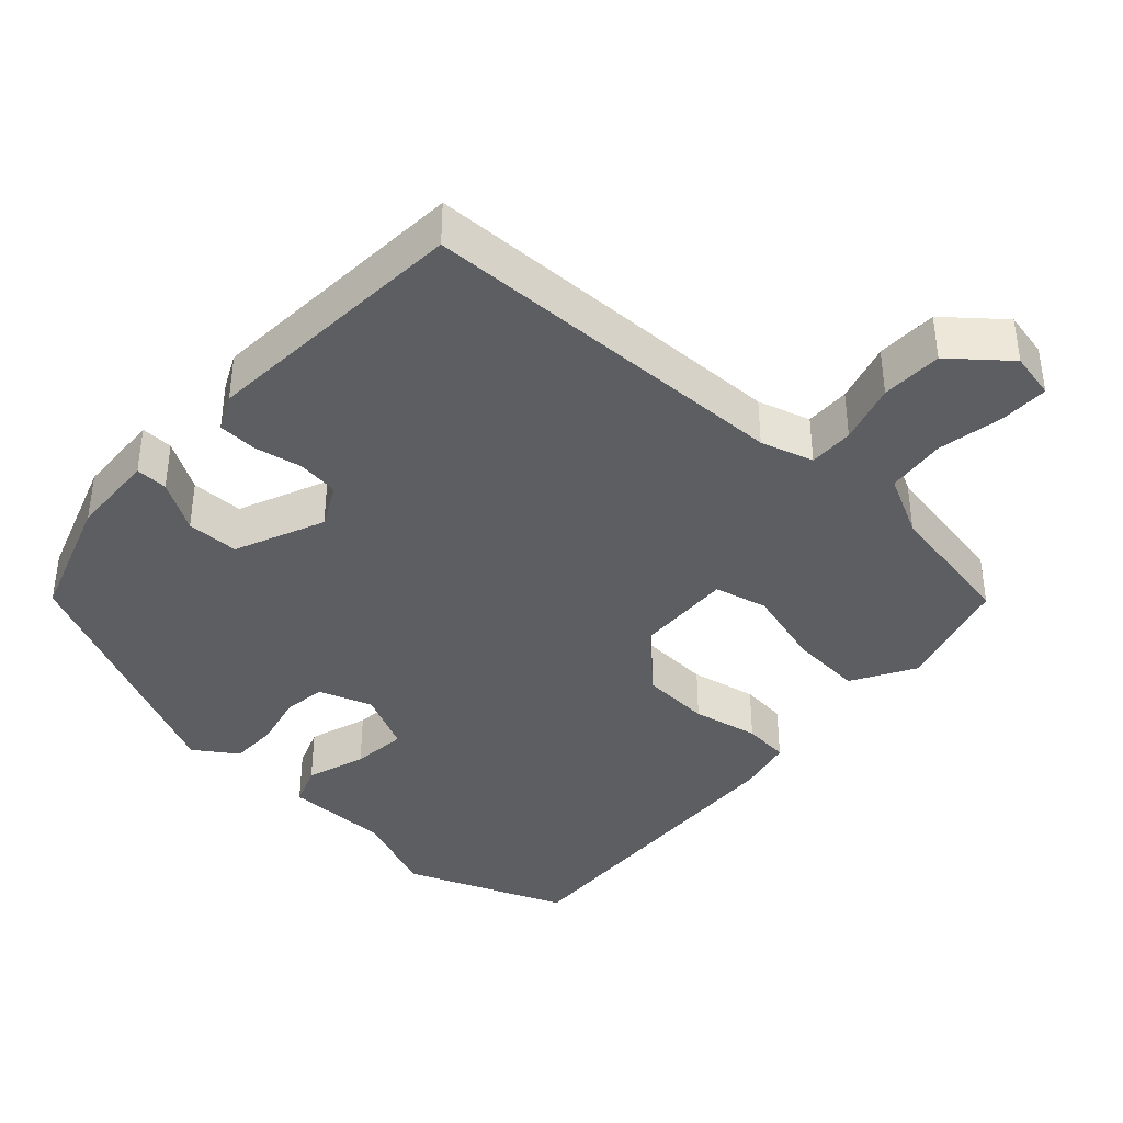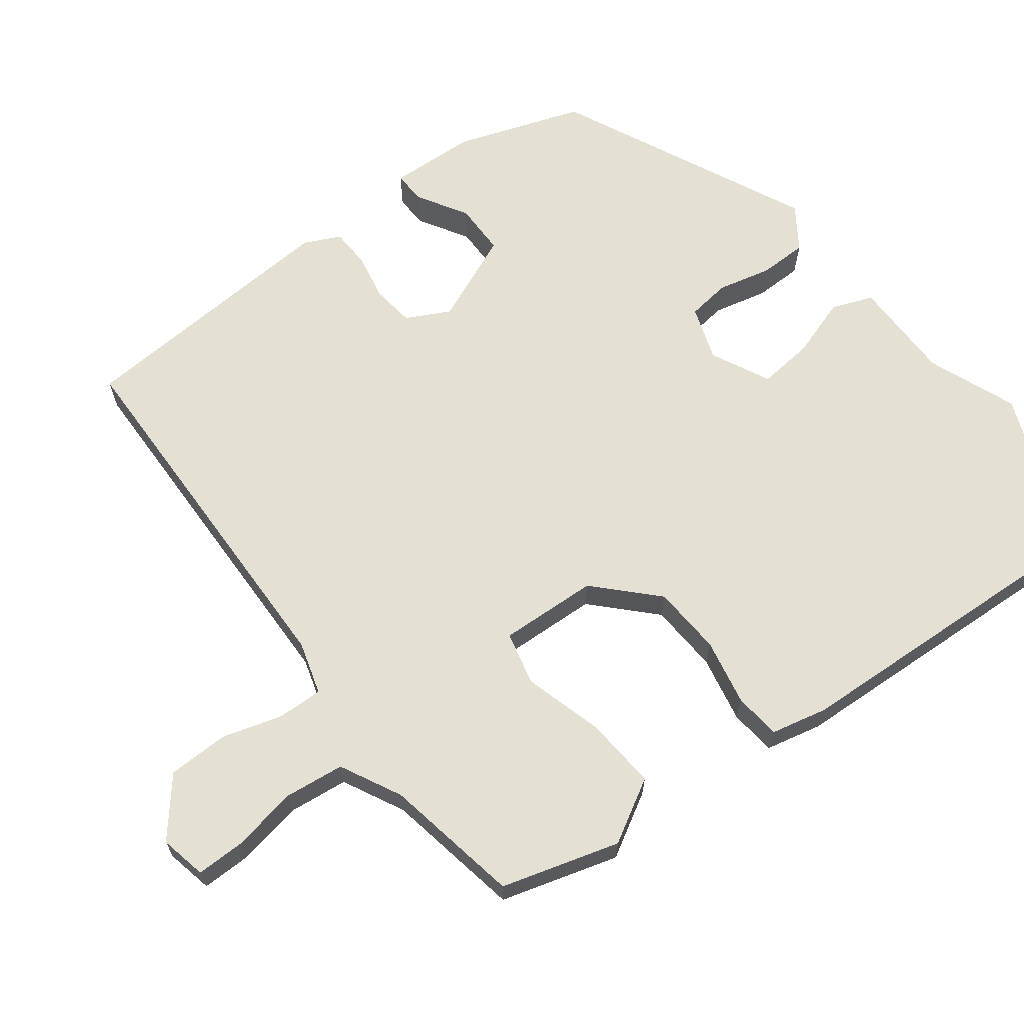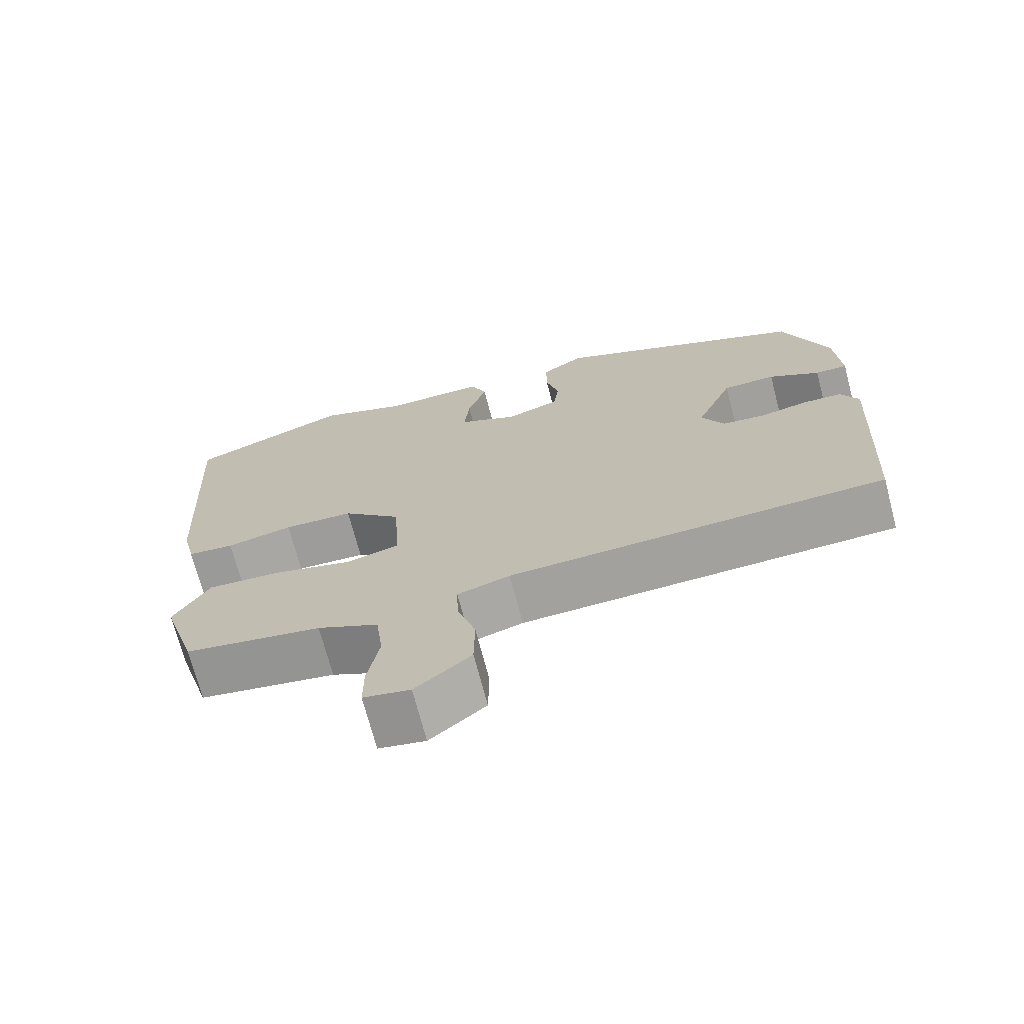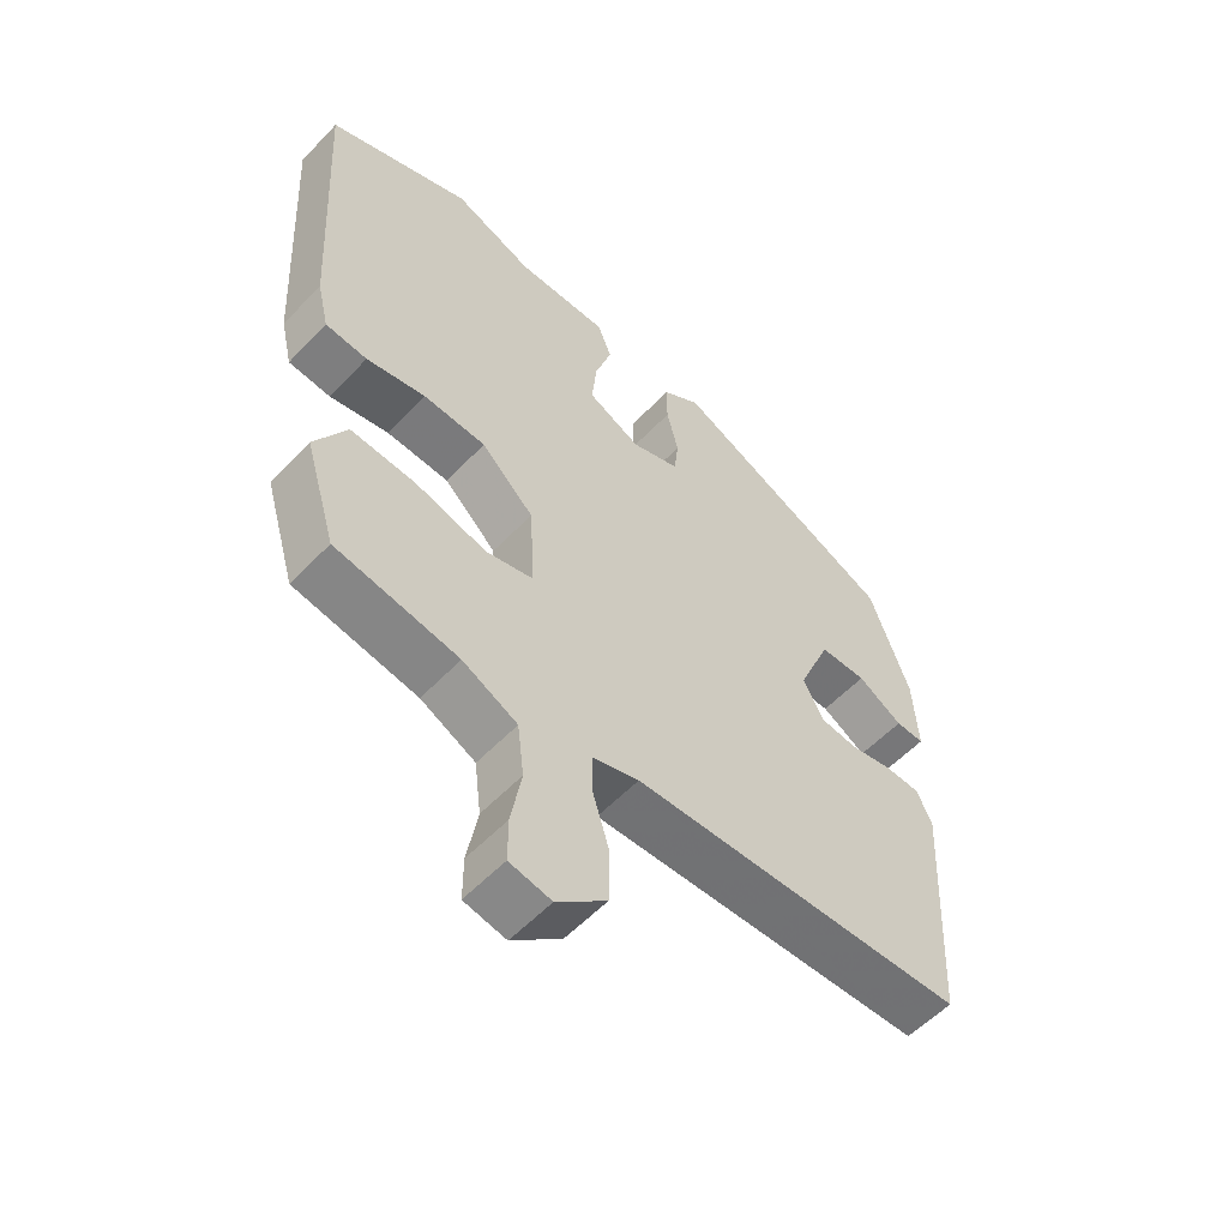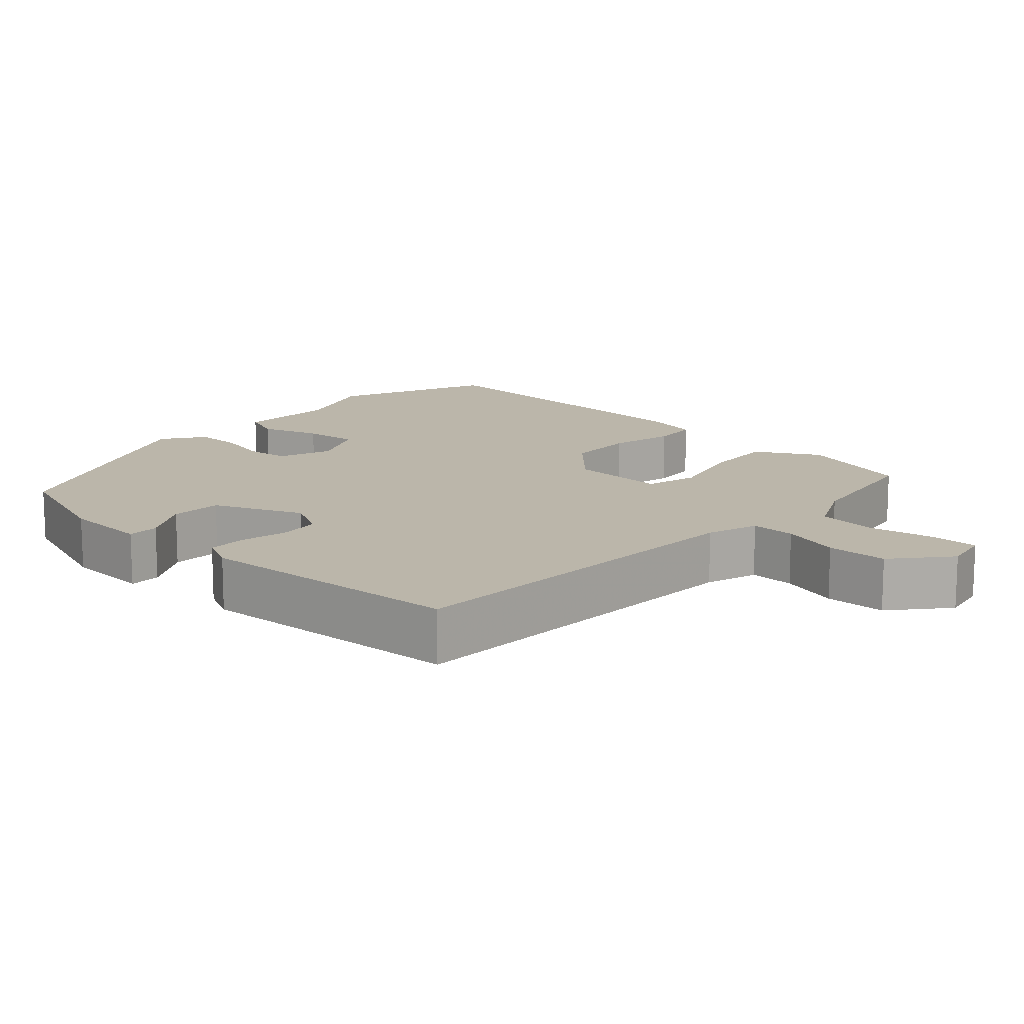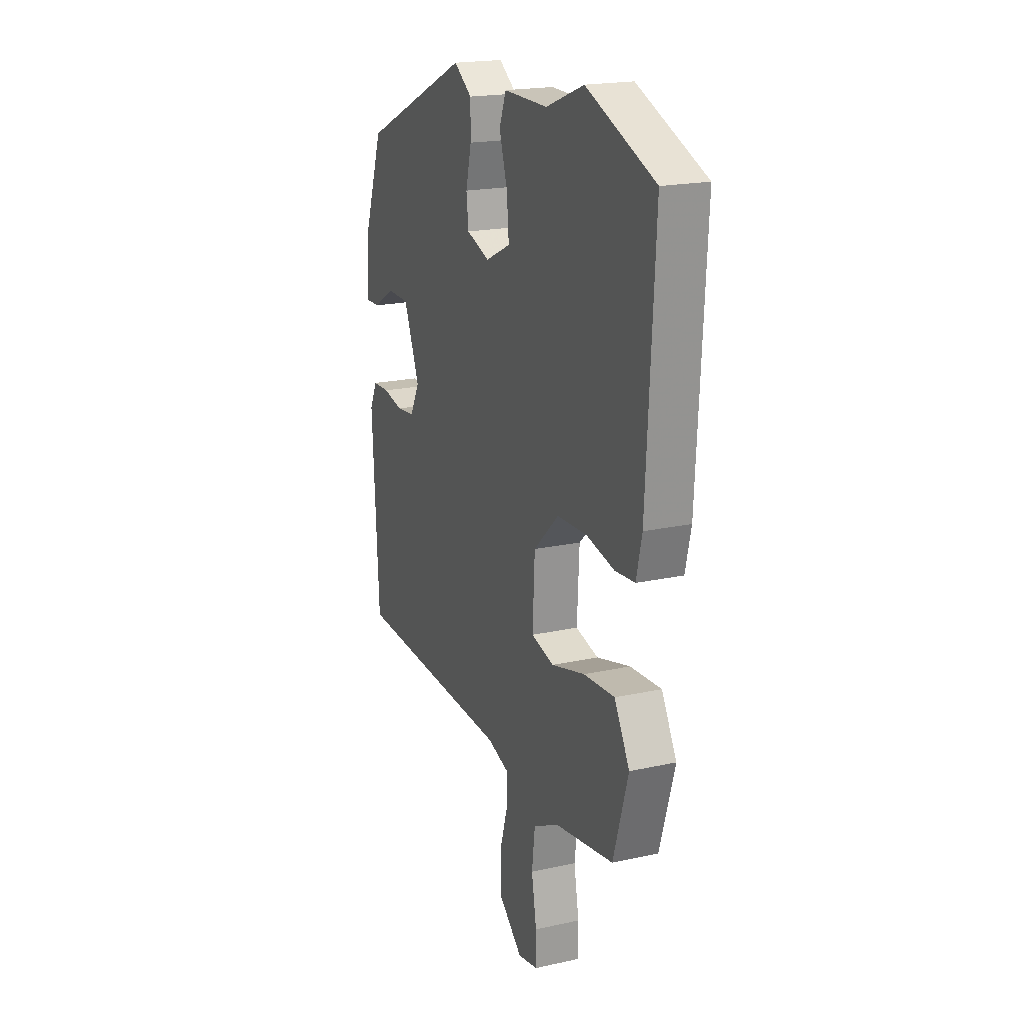
<metadata>
{"format":"obj","ext":"obj","renderer":"f3d","projection":"perspective","resolution":1024,"background":"white","views":[{"elev":-39.3,"azim":137.1,"up":"+Y"},{"elev":65.7,"azim":-127.6,"up":"+Y"},{"elev":-71.4,"azim":14.7,"up":"+Z"},{"elev":-56.4,"azim":-42.8,"up":"+Z"},{"elev":14.0,"azim":132.7,"up":"+Y"},{"elev":19.7,"azim":-112.4,"up":"+Z"}]}
</metadata>
<code>
v -0.548 0.07 0.481
v -0.328 0.07 0.569
v -0.206 0.07 0.522
v -0.065 0.07 0.523
v -0.043 0.07 0.467
v -0.069 0.07 0.385
v -0.076 0.07 0.309
v 0.005 0.07 0.27
v 0.079 0.07 0.296
v 0.086 0.07 0.355
v 0.068 0.07 0.428
v 0.068 0.07 0.494
v 0.126 0.07 0.534
v 0.474 0.07 0.374
v 0.535 0.07 0.203
v 0.542 0.07 0.084
v 0.498 0.07 0.085
v 0.429 0.07 0.126
v 0.357 0.07 0.125
v 0.306 0.07 0.002
v 0.337 0.07 -0.057
v 0.395 0.07 -0.064
v 0.46 0.07 -0.051
v 0.514 0.07 -0.053
v 0.538 0.07 -0.102
v 0.517 0.07 -0.474
v 0.003 0.07 -0.489
v -0.069 0.07 -0.511
v -0.067 0.07 -0.573
v -0.042 0.07 -0.655
v -0.043 0.07 -0.739
v -0.119 0.07 -0.803
v -0.183 0.07 -0.79
v -0.183 0.07 -0.723
v -0.167 0.07 -0.633
v -0.177 0.07 -0.551
v -0.261 0.07 -0.509
v -0.449 0.07 -0.476
v -0.497 0.07 -0.315
v -0.448 0.07 -0.228
v -0.348 0.07 -0.235
v -0.239 0.07 -0.265
v -0.166 0.07 -0.247
v -0.173 0.07 -0.112
v -0.254 0.07 -0.035
v -0.35 0.07 -0.03
v -0.441 0.07 -0.049
v -0.505 0.07 -0.043
v -0.523 0.07 0.034
v -0.548 0 0.481
v -0.328 0 0.569
v -0.206 0 0.522
v -0.065 0 0.523
v -0.043 0 0.467
v -0.069 0 0.385
v -0.076 0 0.309
v 0.005 0 0.27
v 0.079 0 0.296
v 0.086 0 0.355
v 0.068 0 0.428
v 0.068 0 0.494
v 0.126 0 0.534
v 0.474 0 0.374
v 0.535 0 0.203
v 0.542 0 0.084
v 0.498 0 0.085
v 0.429 0 0.126
v 0.357 0 0.125
v 0.306 0 0.002
v 0.337 0 -0.057
v 0.395 0 -0.064
v 0.46 0 -0.051
v 0.514 0 -0.053
v 0.538 0 -0.102
v 0.517 0 -0.474
v 0.003 0 -0.489
v -0.069 0 -0.511
v -0.067 0 -0.573
v -0.042 0 -0.655
v -0.043 0 -0.739
v -0.119 0 -0.803
v -0.183 0 -0.79
v -0.183 0 -0.723
v -0.167 0 -0.633
v -0.177 0 -0.551
v -0.261 0 -0.509
v -0.449 0 -0.476
v -0.497 0 -0.315
v -0.448 0 -0.228
v -0.348 0 -0.235
v -0.239 0 -0.265
v -0.166 0 -0.247
v -0.173 0 -0.112
v -0.254 0 -0.035
v -0.35 0 -0.03
v -0.441 0 -0.049
v -0.505 0 -0.043
v -0.523 0 0.034
f 1 2 3
f 49 1 3
f 48 49 3
f 47 48 3
f 46 47 3
f 4 5 6
f 3 4 6
f 46 3 6
f 45 46 6
f 44 45 6 7
f 43 44 7 8
f 40 41 42
f 39 40 42
f 38 39 42
f 37 38 42
f 36 37 42 43
f 43 8 9
f 36 43 9
f 35 36 9
f 33 34 35
f 32 33 35
f 31 32 35
f 30 31 35
f 29 30 35
f 28 29 35
f 25 26 27
f 24 25 27
f 23 24 27
f 22 23 27
f 21 22 27 28
f 20 21 28
f 28 35 9
f 20 28 9
f 19 20 9
f 16 17 18
f 15 16 18
f 14 15 18
f 13 14 18
f 12 13 18
f 11 12 18
f 10 11 18
f 9 10 18 19
f 52 51 50
f 52 50 98
f 52 98 97
f 52 97 96
f 52 96 95
f 55 54 53
f 55 53 52
f 55 52 95
f 55 95 94
f 56 55 94 93
f 57 56 93 92
f 91 90 89
f 91 89 88
f 91 88 87
f 91 87 86
f 92 91 86 85
f 58 57 92
f 58 92 85
f 58 85 84
f 84 83 82
f 84 82 81
f 84 81 80
f 84 80 79
f 84 79 78
f 84 78 77
f 76 75 74
f 76 74 73
f 76 73 72
f 76 72 71
f 77 76 71 70
f 77 70 69
f 58 84 77
f 58 77 69
f 58 69 68
f 67 66 65
f 67 65 64
f 67 64 63
f 67 63 62
f 67 62 61
f 67 61 60
f 67 60 59
f 68 67 59 58
f 1 50 51 2
f 2 51 52 3
f 3 52 53 4
f 4 53 54 5
f 5 54 55 6
f 6 55 56 7
f 7 56 57 8
f 8 57 58 9
f 9 58 59 10
f 10 59 60 11
f 11 60 61 12
f 12 61 62 13
f 13 62 63 14
f 14 63 64 15
f 15 64 65 16
f 16 65 66 17
f 17 66 67 18
f 18 67 68 19
f 19 68 69 20
f 20 69 70 21
f 21 70 71 22
f 22 71 72 23
f 23 72 73 24
f 24 73 74 25
f 25 74 75 26
f 26 75 76 27
f 27 76 77 28
f 28 77 78 29
f 29 78 79 30
f 30 79 80 31
f 31 80 81 32
f 32 81 82 33
f 33 82 83 34
f 34 83 84 35
f 35 84 85 36
f 36 85 86 37
f 37 86 87 38
f 38 87 88 39
f 39 88 89 40
f 40 89 90 41
f 41 90 91 42
f 42 91 92 43
f 43 92 93 44
f 44 93 94 45
f 45 94 95 46
f 46 95 96 47
f 47 96 97 48
f 48 97 98 49
f 49 98 50 1

</code>
